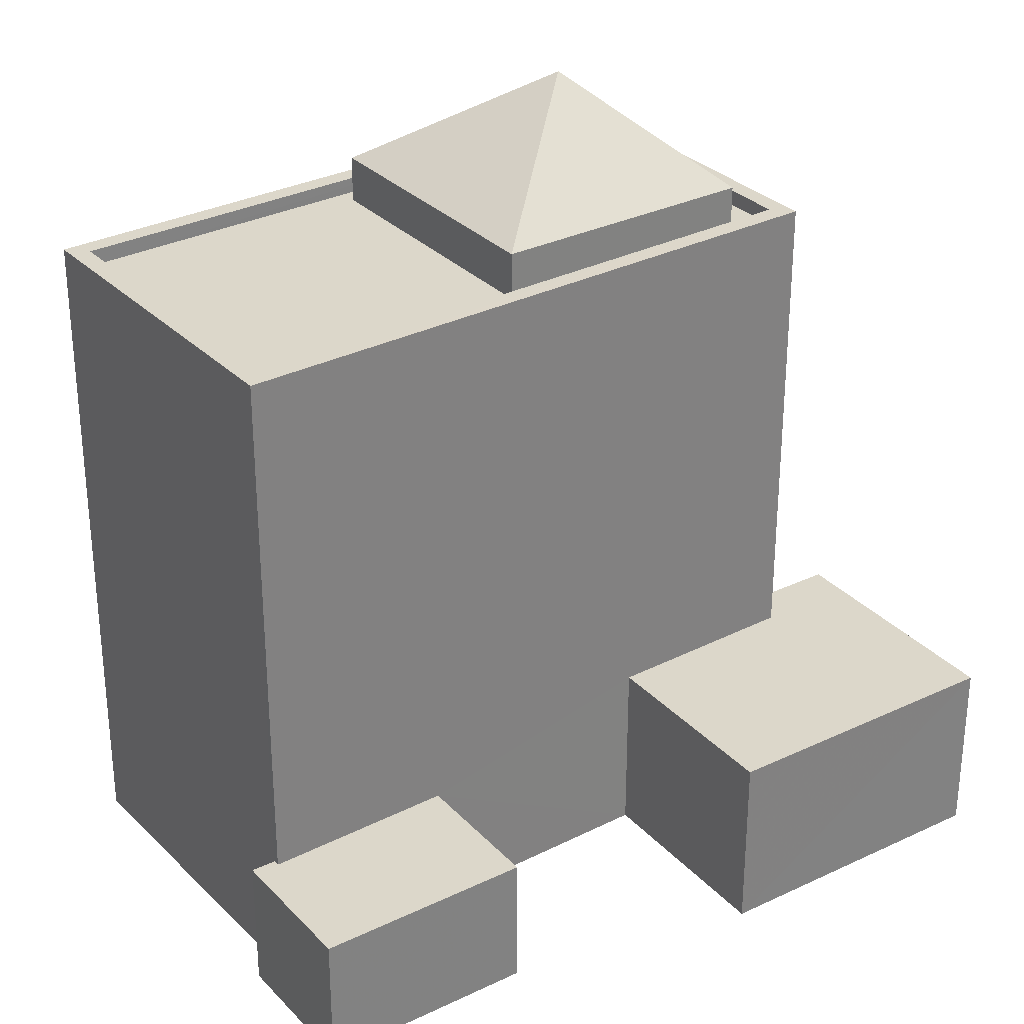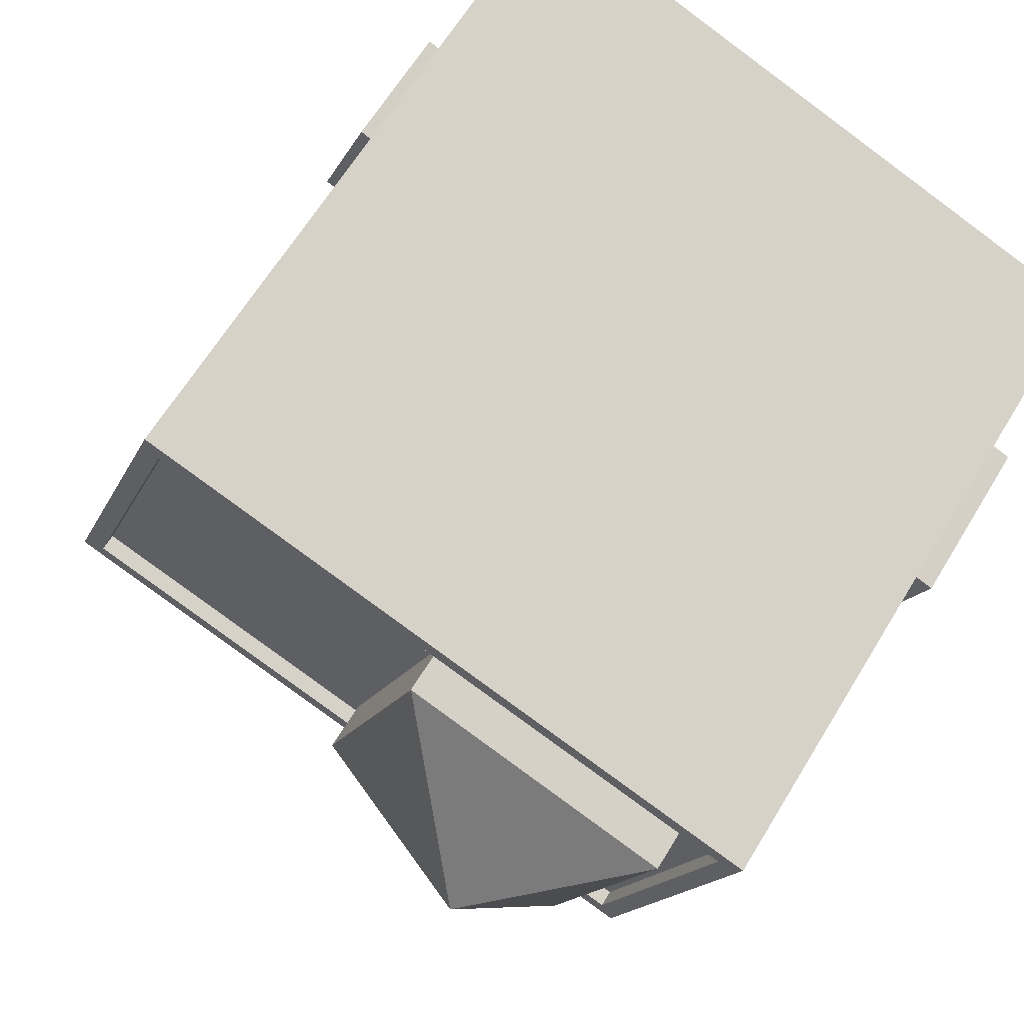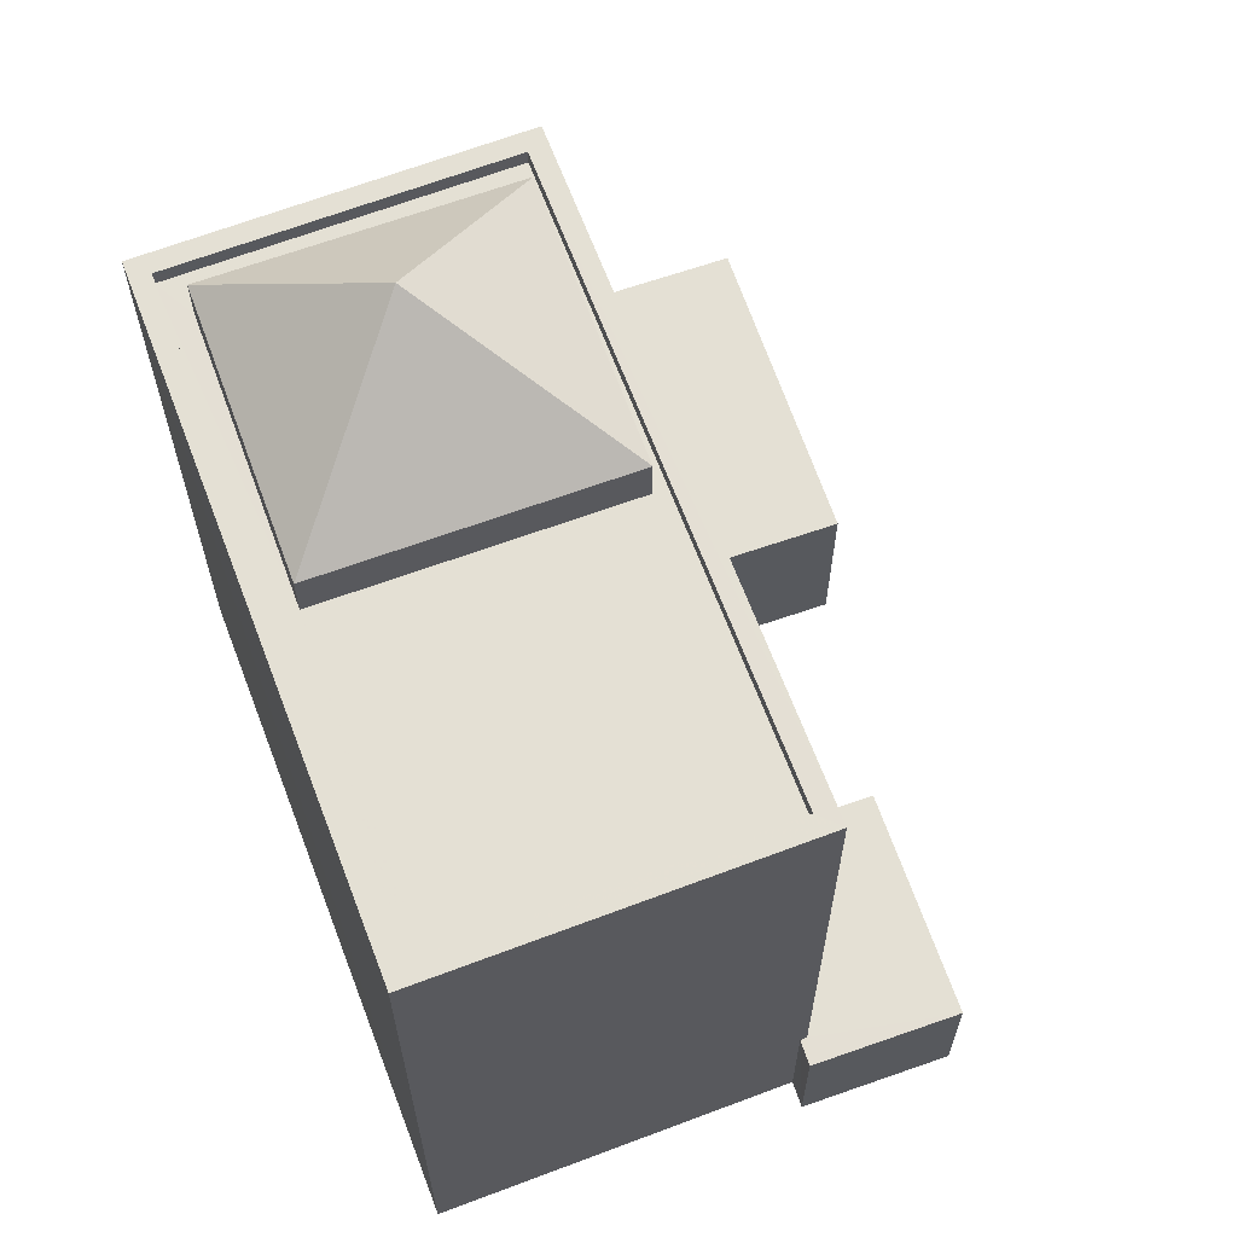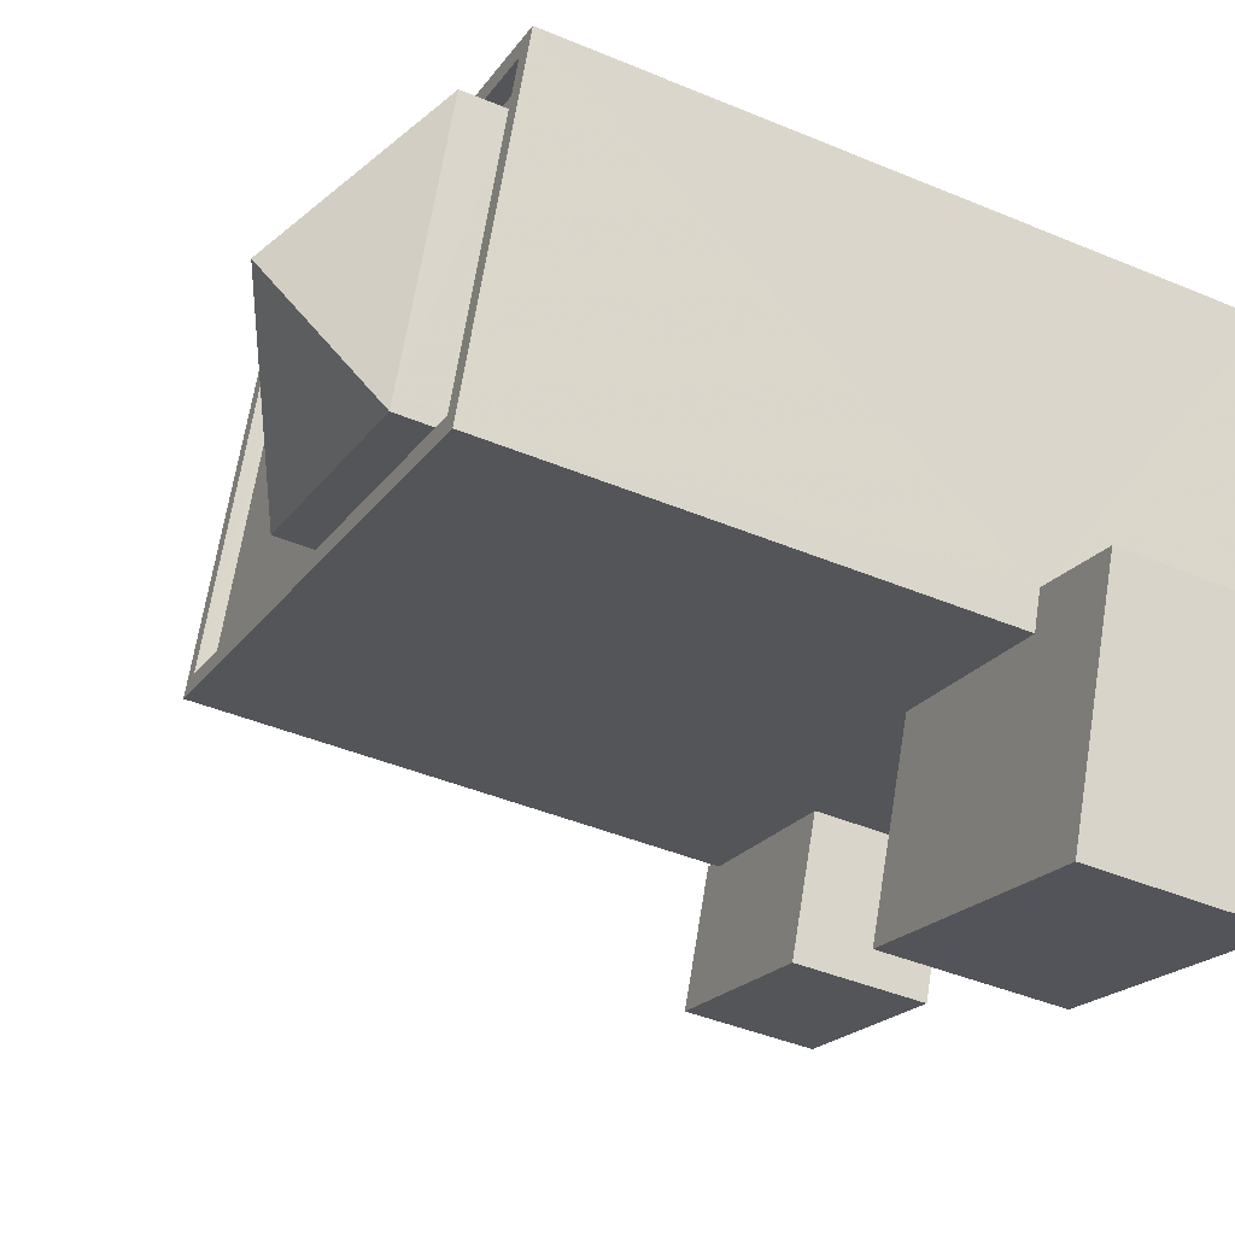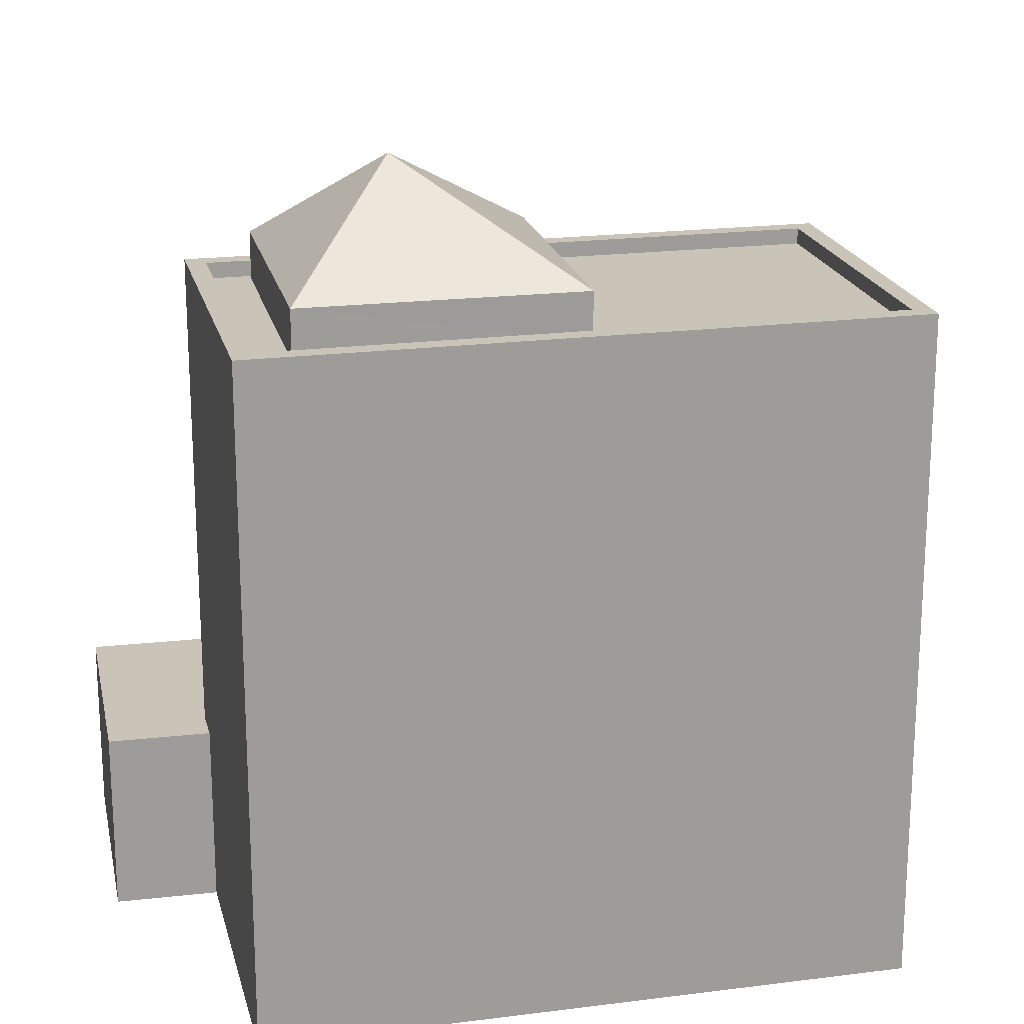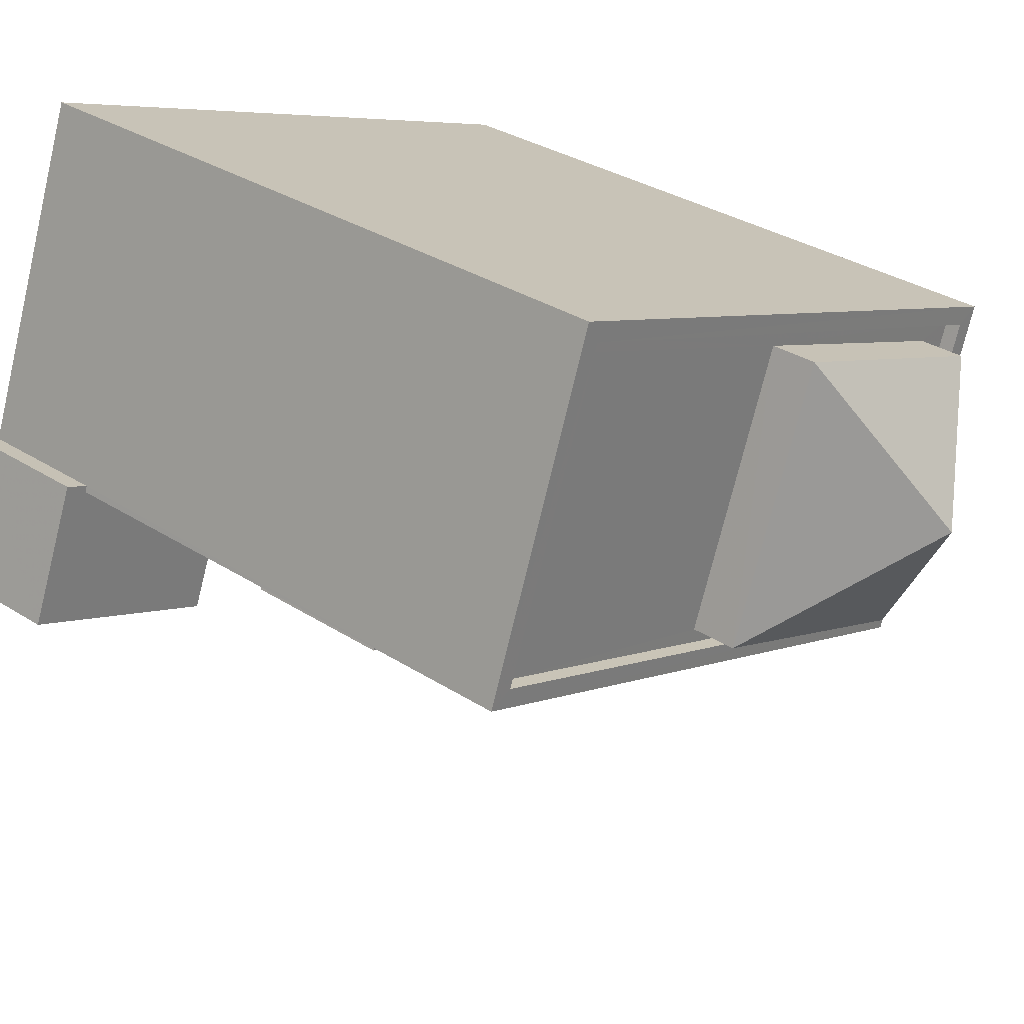
<metadata>
{"format":"obj","ext":"obj","renderer":"f3d","projection":"perspective","resolution":1024,"background":"white","views":[{"elev":30.7,"azim":-56.1,"up":"+Z"},{"elev":63.6,"azim":31.1,"up":"+Y"},{"elev":66.1,"azim":-130.9,"up":"+Z"},{"elev":-43.1,"azim":63.7,"up":"+Y"},{"elev":20.0,"azim":146.7,"up":"+Z"},{"elev":32.1,"azim":-47.9,"up":"+Y"}]}
</metadata>
<code>
v -7476 -3.719e+04 4.56
v -7477 -3.719e+04 4.559
v -7477 -3.719e+04 7.489
v -7476 -3.719e+04 7.489
v -7473 -3.719e+04 4.558
v -7471 -3.719e+04 7.487
v -7471 -3.719e+04 4.557
v -7473 -3.719e+04 7.488
v -7473 -3.72e+04 7.487
v -7473 -3.72e+04 4.557
v -7473 -3.719e+04 15.31
v -7483 -3.719e+04 15.32
v -7473 -3.719e+04 7.488
v -7483 -3.719e+04 6.732
v -7480 -3.719e+04 6.731
v -7480 -3.719e+04 4.561
v -7483 -3.719e+04 6.732
v -7483 -3.719e+04 4.563
v -7481 -3.718e+04 4.563
v -7481 -3.718e+04 15.32
v -7471 -3.719e+04 15.31
v -7471 -3.719e+04 4.558
v -7472 -3.719e+04 15.06
v -7472 -3.719e+04 15.06
v -7472 -3.719e+04 15.31
v -7473 -3.719e+04 15.06
v -7473 -3.719e+04 15.31
v -7482 -3.719e+04 15.07
v -7482 -3.719e+04 15.32
v -7481 -3.718e+04 15.07
v -7481 -3.718e+04 15.32
v -7481 -3.718e+04 15.07
v -7484 -3.719e+04 6.732
v -7483 -3.719e+04 4.563
v -7484 -3.719e+04 4.563
v -7483 -3.719e+04 6.733
v -7481 -3.719e+04 6.731
v -7481 -3.719e+04 4.561
v -7478 -3.719e+04 15.07
v -7474 -3.719e+04 15.81
v -7478 -3.719e+04 15.82
v -7474 -3.719e+04 15.06
v -7476 -3.719e+04 15.07
v -7476 -3.719e+04 15.82
v -7472 -3.719e+04 15.81
v -7472 -3.719e+04 15.06
v -7475 -3.719e+04 17.45
f 19 22 1
f 18 19 16
f 34 18 35
f 5 7 10
f 22 5 1
f 2 5 10
f 35 18 38
f 1 5 2
f 16 19 1
f 38 18 16
f 1 2 3
f 4 1 3
f 5 6 7
f 5 8 6
f 9 10 7
f 6 9 7
f 9 2 10
f 9 3 2
f 11 12 4
f 11 4 13
f 12 14 15
f 4 15 1
f 1 15 16
f 4 12 15
f 14 12 17
f 18 17 19
f 19 17 20
f 17 12 20
f 21 22 19
f 20 21 19
f 11 8 21
f 21 8 22
f 11 13 8
f 22 8 5
f 23 24 25
f 24 26 27
f 24 27 25
f 28 27 26
f 28 29 27
f 30 31 32
f 32 29 28
f 32 31 29
f 25 30 23
f 25 31 30
f 33 34 35
f 33 36 34
f 17 34 36
f 17 18 34
f 16 37 38
f 16 15 37
f 37 35 38
f 37 33 35
f 39 40 41
f 39 42 40
f 43 39 41
f 44 43 41
f 45 43 44
f 45 46 43
f 40 46 45
f 40 42 46
f 4 3 13
f 8 13 6
f 6 13 9
f 13 3 9
f 20 12 31
f 27 11 21
f 25 27 21
f 12 11 27
f 31 12 29
f 29 12 27
f 42 26 24
f 26 39 28
f 28 39 32
f 24 46 42
f 32 39 43
f 26 42 39
f 30 43 23
f 24 23 46
f 30 32 43
f 23 43 46
f 31 21 20
f 31 25 21
f 17 36 14
f 15 14 37
f 37 14 33
f 14 36 33
f 47 40 45
f 47 41 40
f 47 44 41
f 47 45 44

</code>
